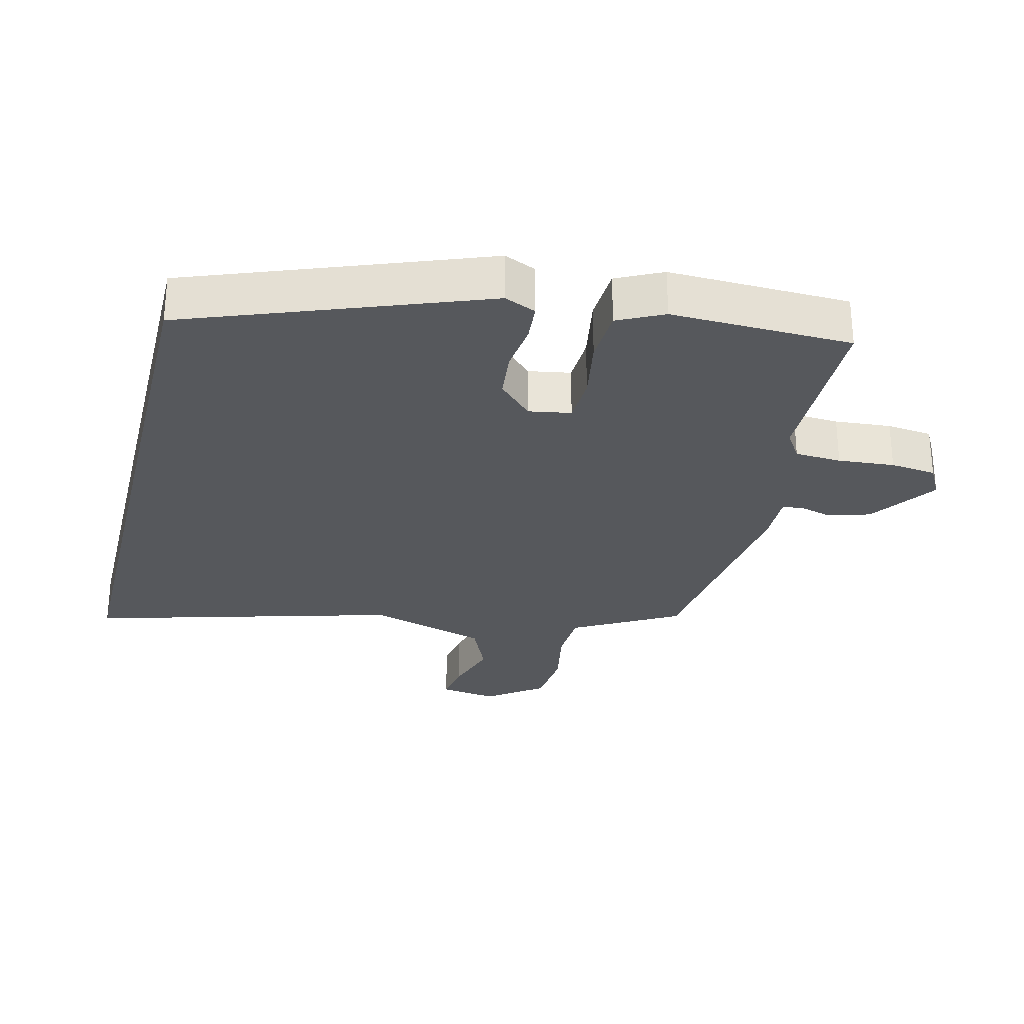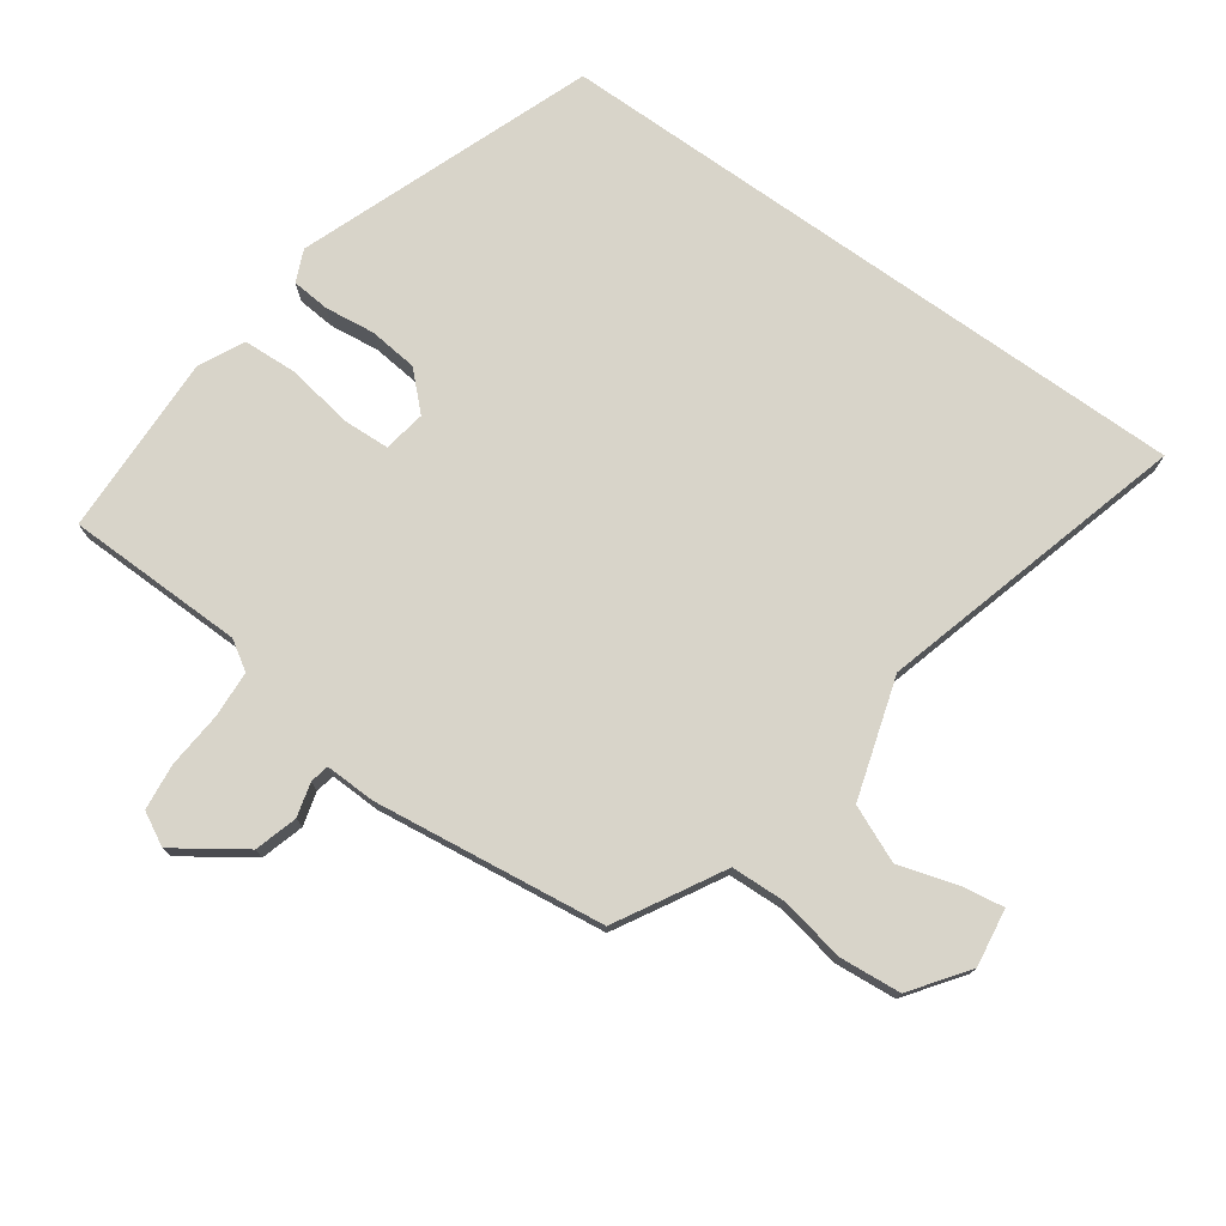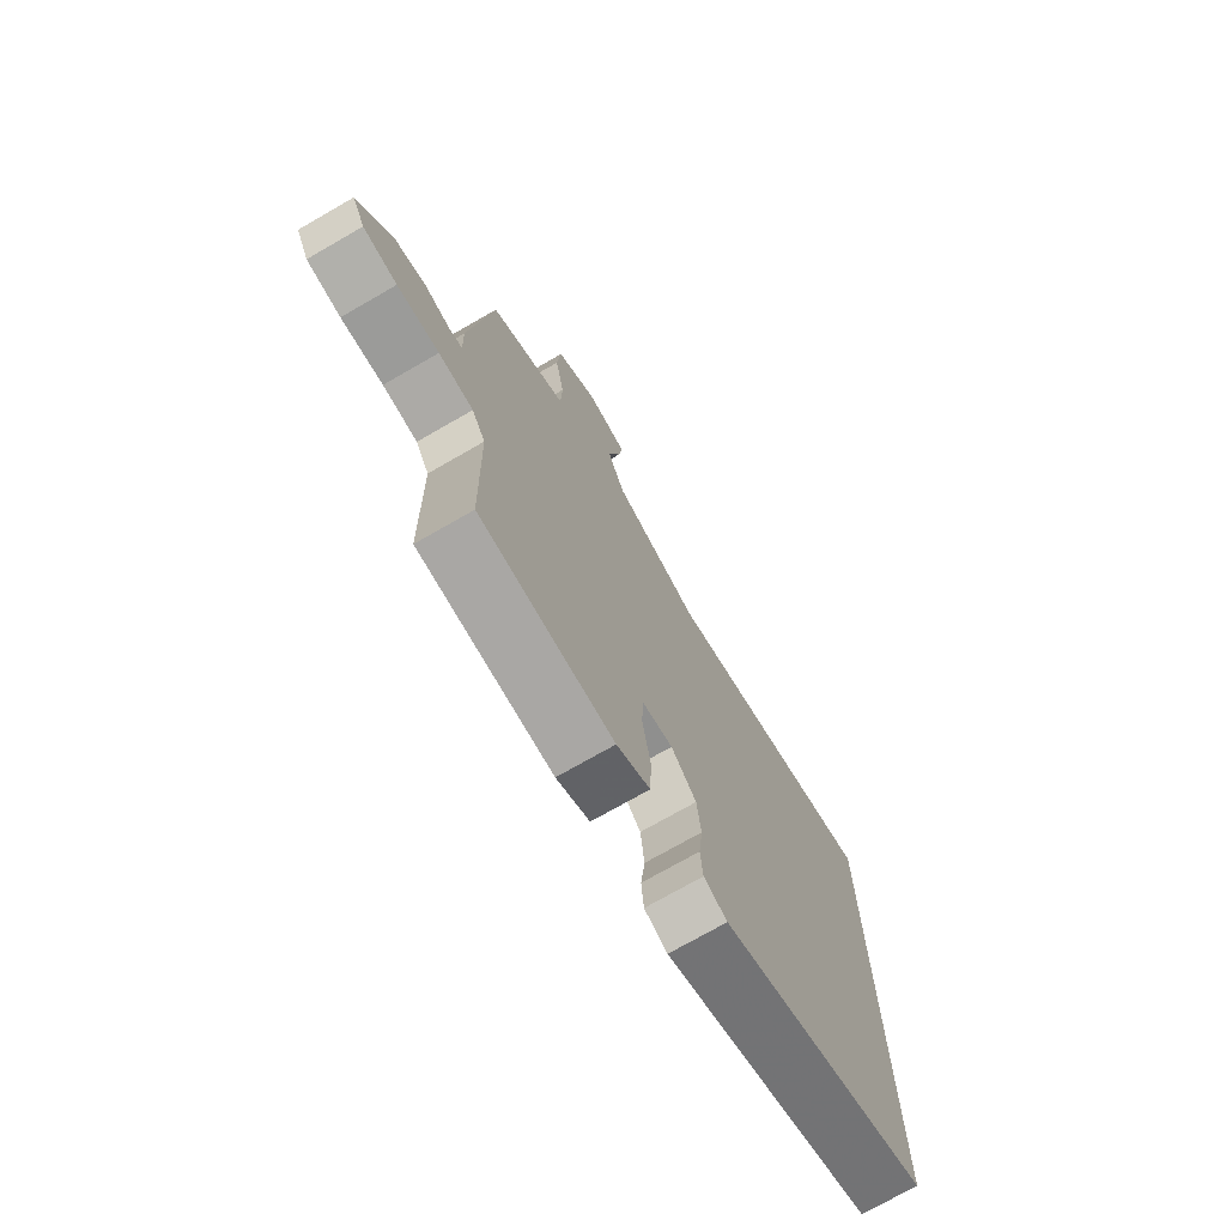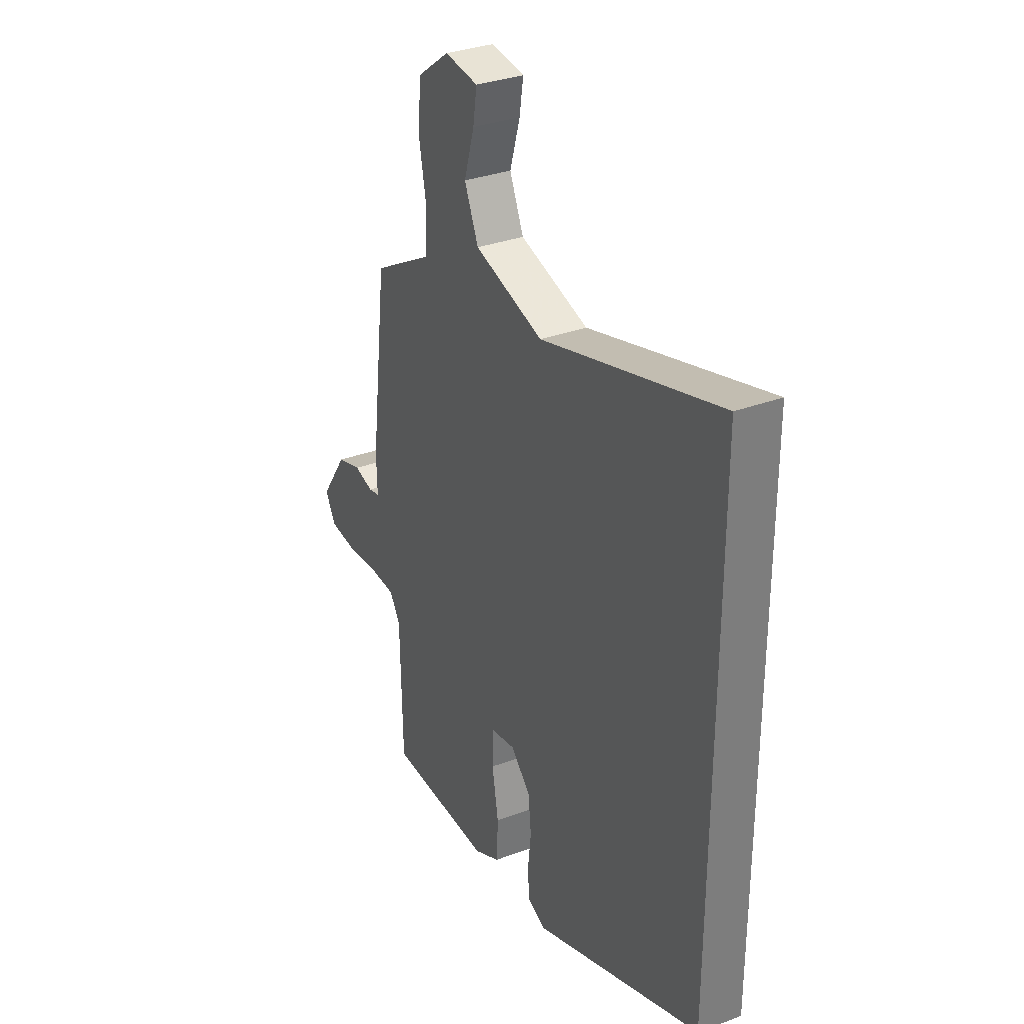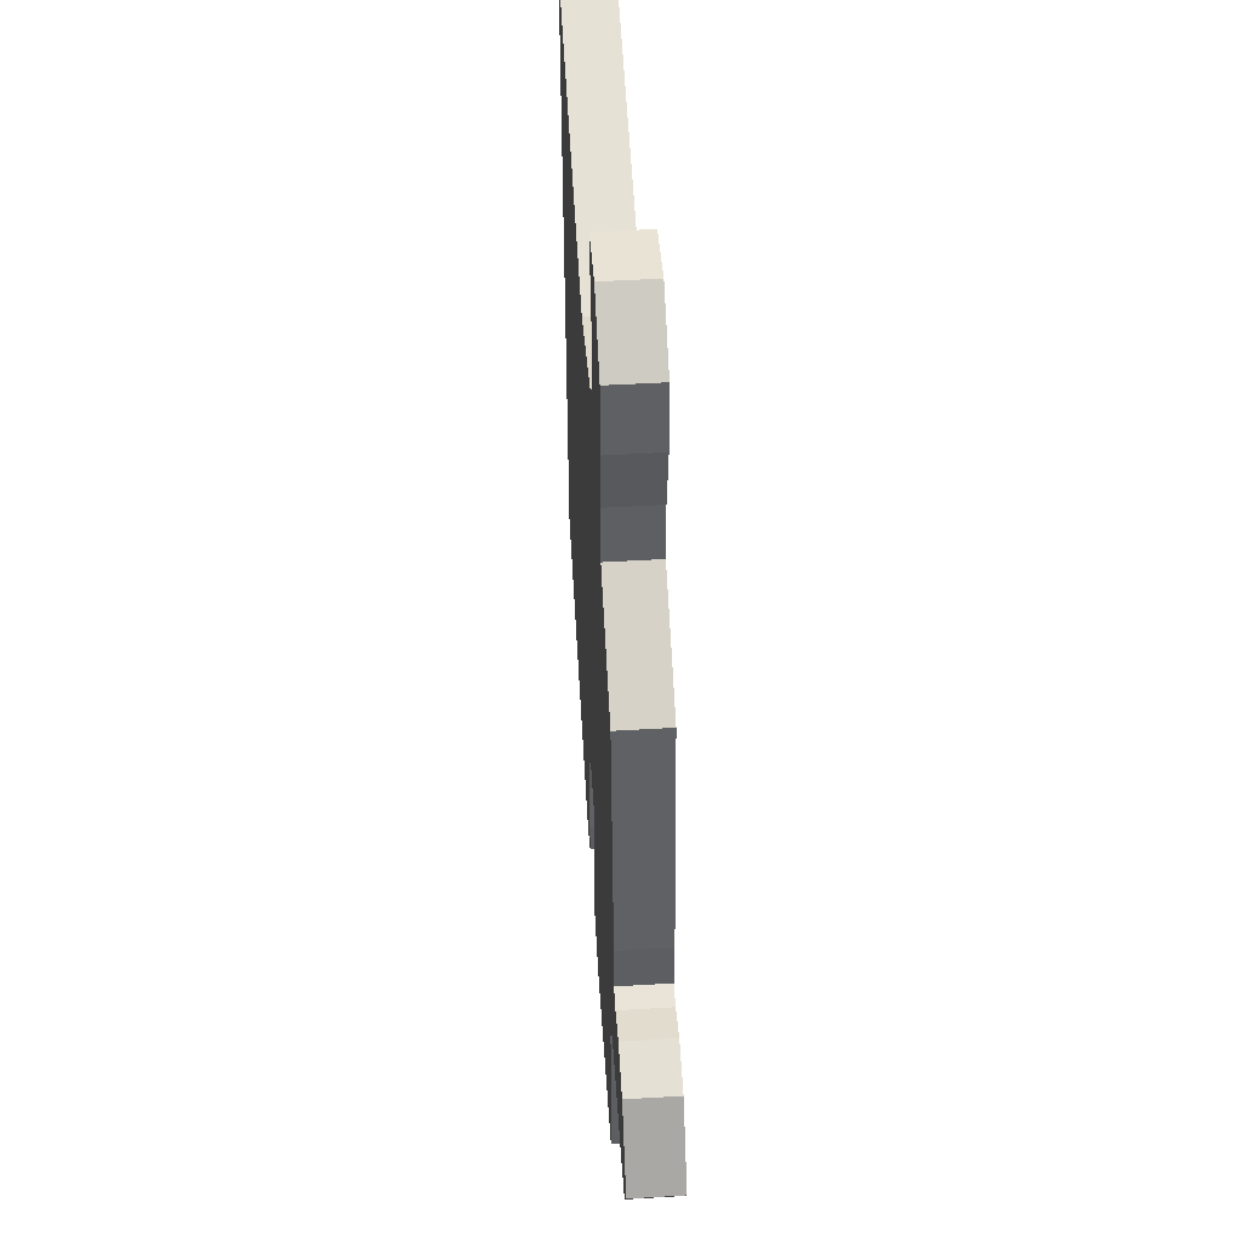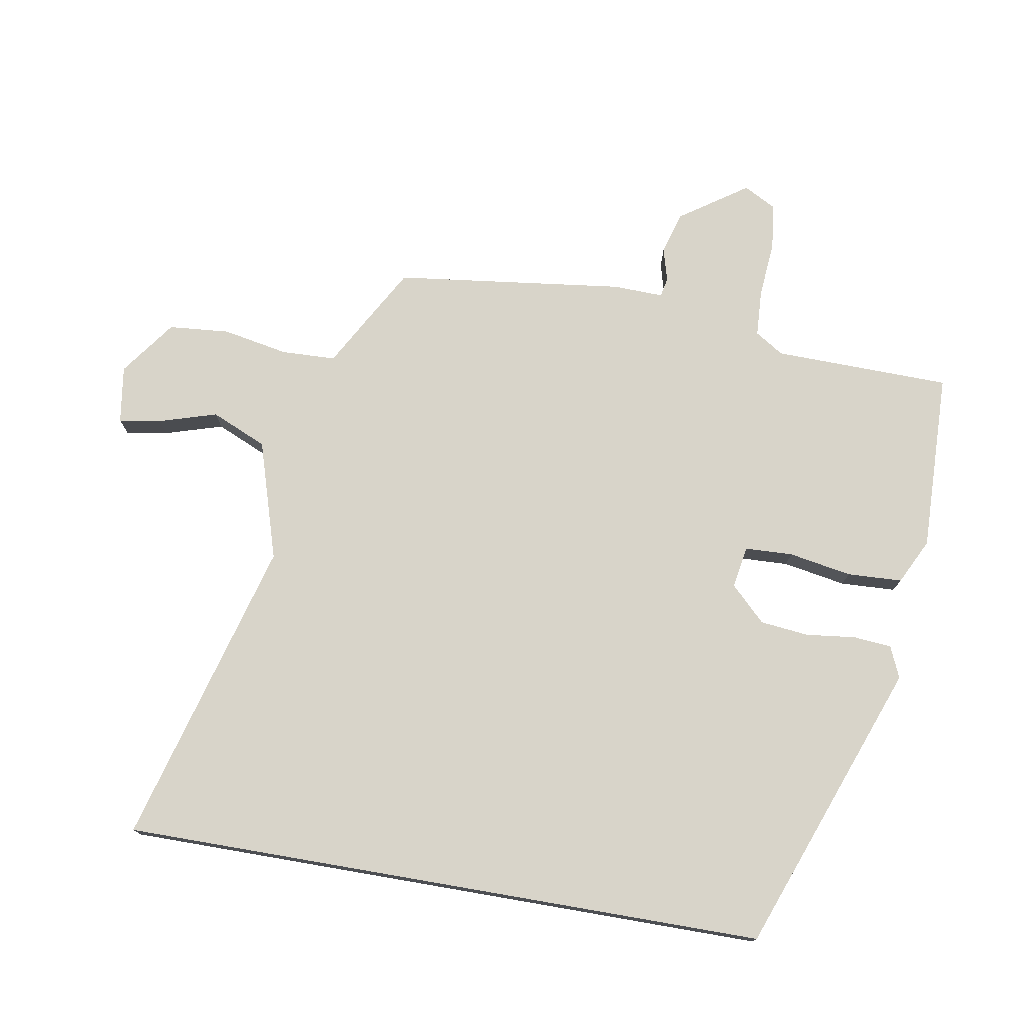
<metadata>
{"format":"obj","ext":"obj","renderer":"f3d","projection":"perspective","resolution":1024,"background":"white","views":[{"elev":-28.2,"azim":166.1,"up":"+Y"},{"elev":75.6,"azim":-54.6,"up":"+Y"},{"elev":-73.4,"azim":-60.1,"up":"+Z"},{"elev":32.5,"azim":62.3,"up":"+Z"},{"elev":49.7,"azim":-93.8,"up":"+Z"},{"elev":75.7,"azim":99.8,"up":"+Y"}]}
</metadata>
<code>
v -0.476 0.07 0.41
v -0.393 0.07 0.457
v -0.316 0.07 0.5
v -0.313 0.07 0.583
v -0.332 0.07 0.683
v -0.324 0.07 0.776
v -0.239 0.07 0.838
v -0.151 0.07 0.825
v -0.161 0.07 0.761
v -0.188 0.07 0.672
v -0.151 0.07 0.587
v 0.031 0.07 0.531
v 0.5 0.07 0.661
v 0.5 0.07 -0.326
v 0.056 0.07 -0.492
v 0.008 0.07 -0.471
v 0.003 0.07 -0.413
v 0.012 0.07 -0.337
v 0.004 0.07 -0.263
v -0.048 0.07 -0.21
v -0.112 0.07 -0.221
v -0.115 0.07 -0.294
v -0.098 0.07 -0.39
v -0.102 0.07 -0.474
v -0.171 0.07 -0.508
v -0.446 0.07 -0.5
v -0.451 0.07 -0.23
v -0.479 0.07 -0.186
v -0.55 0.07 -0.182
v -0.636 0.07 -0.189
v -0.706 0.07 -0.181
v -0.733 0.07 -0.131
v -0.663 0.07 -0.029
v -0.598 0.07 -0.01
v -0.547 0.07 -0.024
v -0.518 0.07 -0.018
v -0.52 0.07 0.059
v -0.476 0 0.41
v -0.393 0 0.457
v -0.316 0 0.5
v -0.313 0 0.583
v -0.332 0 0.683
v -0.324 0 0.776
v -0.239 0 0.838
v -0.151 0 0.825
v -0.161 0 0.761
v -0.188 0 0.672
v -0.151 0 0.587
v 0.031 0 0.531
v 0.5 0 0.661
v 0.5 0 -0.326
v 0.056 0 -0.492
v 0.008 0 -0.471
v 0.003 0 -0.413
v 0.012 0 -0.337
v 0.004 0 -0.263
v -0.048 0 -0.21
v -0.112 0 -0.221
v -0.115 0 -0.294
v -0.098 0 -0.39
v -0.102 0 -0.474
v -0.171 0 -0.508
v -0.446 0 -0.5
v -0.451 0 -0.23
v -0.479 0 -0.186
v -0.55 0 -0.182
v -0.636 0 -0.189
v -0.706 0 -0.181
v -0.733 0 -0.131
v -0.663 0 -0.029
v -0.598 0 -0.01
v -0.547 0 -0.024
v -0.518 0 -0.018
v -0.52 0 0.059
f 36 37 1 2
f 32 33 34 35
f 32 35 36
f 29 30 31 32
f 28 29 32 36
f 27 28 36 2
f 22 23 24 25
f 21 22 25 26
f 15 16 17 18
f 15 18 19
f 12 13 14 15
f 11 12 15 19
f 10 11 19 20
f 8 9 10
f 7 8 10
f 4 5 6 7
f 3 4 7 10
f 26 27 2 3
f 21 26 3 10
f 10 20 21
f 39 38 74 73
f 72 71 70 69
f 73 72 69
f 69 68 67 66
f 73 69 66 65
f 39 73 65 64
f 62 61 60 59
f 63 62 59 58
f 55 54 53 52
f 56 55 52
f 52 51 50 49
f 56 52 49 48
f 57 56 48 47
f 47 46 45
f 47 45 44
f 44 43 42 41
f 47 44 41 40
f 40 39 64 63
f 47 40 63 58
f 58 57 47
f 1 38 39 2
f 2 39 40 3
f 3 40 41 4
f 4 41 42 5
f 5 42 43 6
f 6 43 44 7
f 7 44 45 8
f 8 45 46 9
f 9 46 47 10
f 10 47 48 11
f 11 48 49 12
f 12 49 50 13
f 13 50 51 14
f 14 51 52 15
f 15 52 53 16
f 16 53 54 17
f 17 54 55 18
f 18 55 56 19
f 19 56 57 20
f 20 57 58 21
f 21 58 59 22
f 22 59 60 23
f 23 60 61 24
f 24 61 62 25
f 25 62 63 26
f 26 63 64 27
f 27 64 65 28
f 28 65 66 29
f 29 66 67 30
f 30 67 68 31
f 31 68 69 32
f 32 69 70 33
f 33 70 71 34
f 34 71 72 35
f 35 72 73 36
f 36 73 74 37
f 37 74 38 1

</code>
